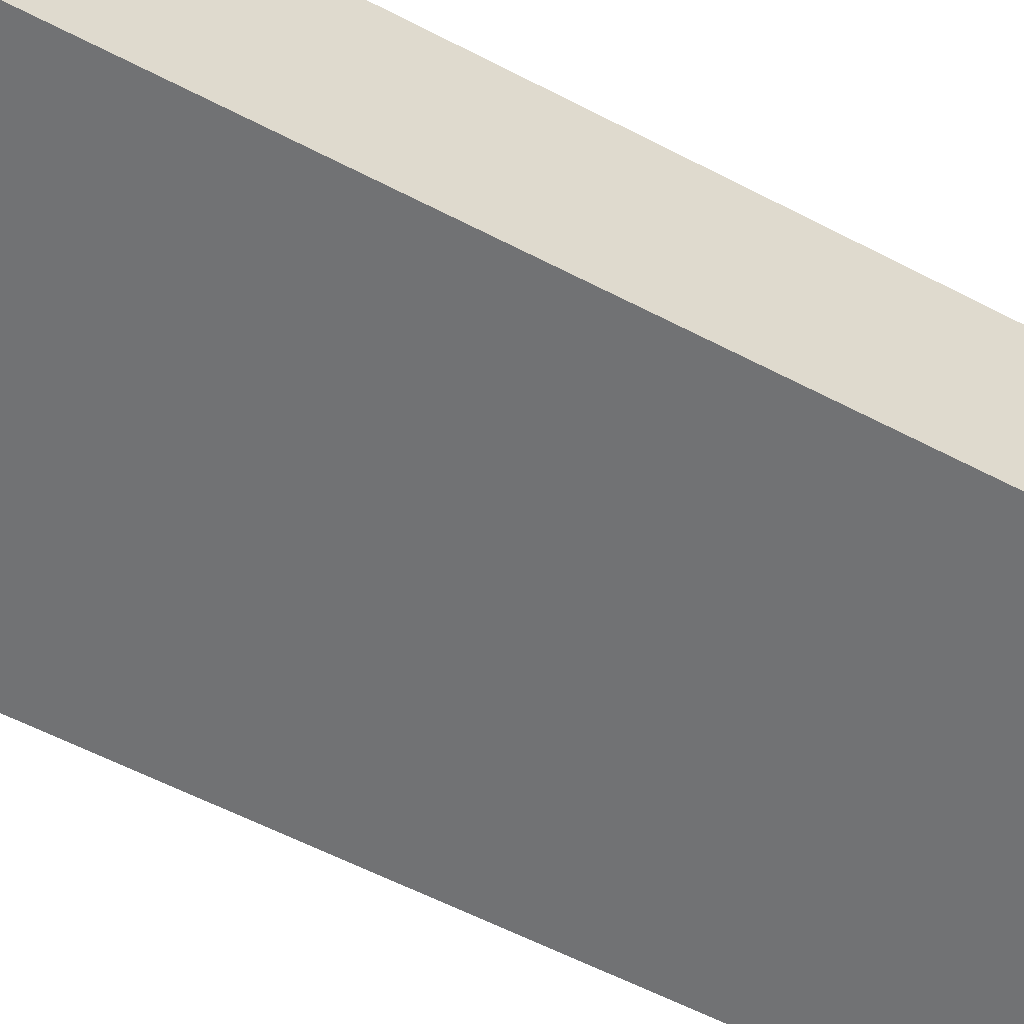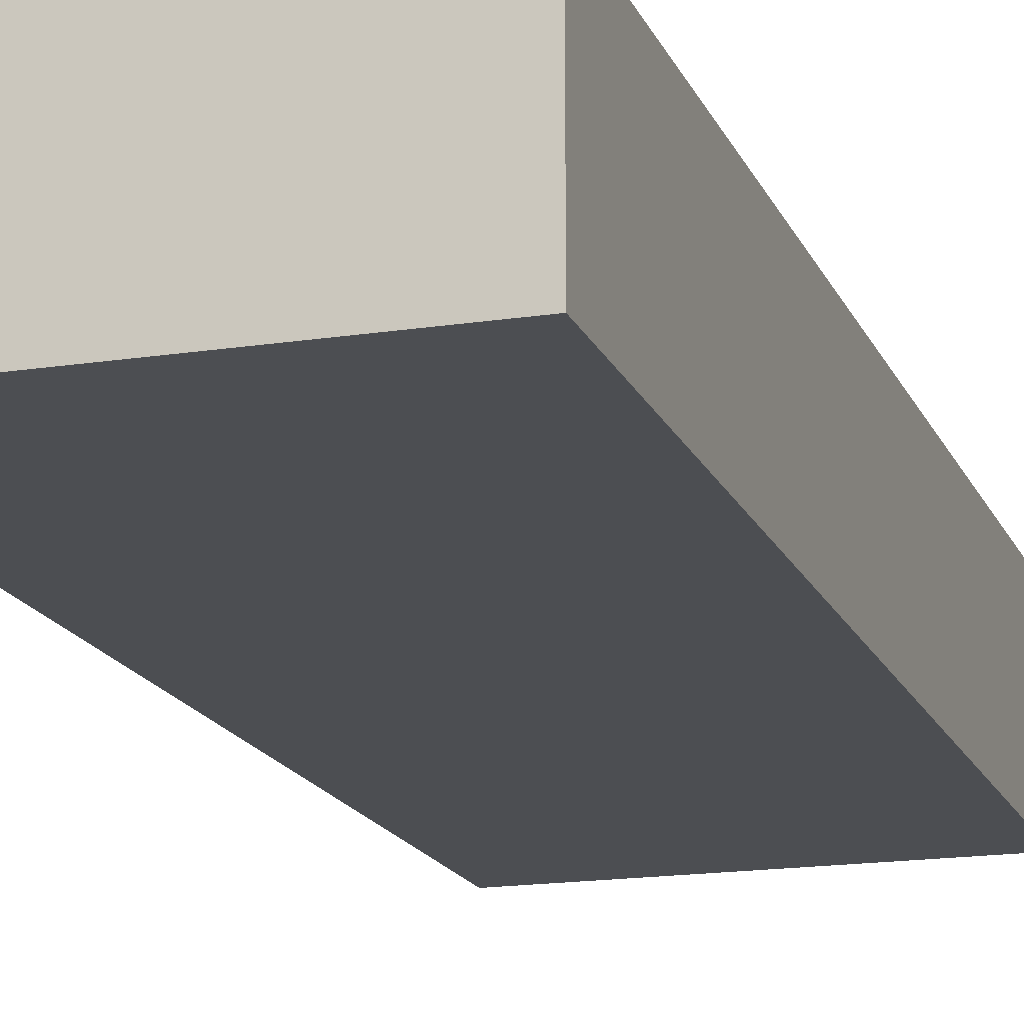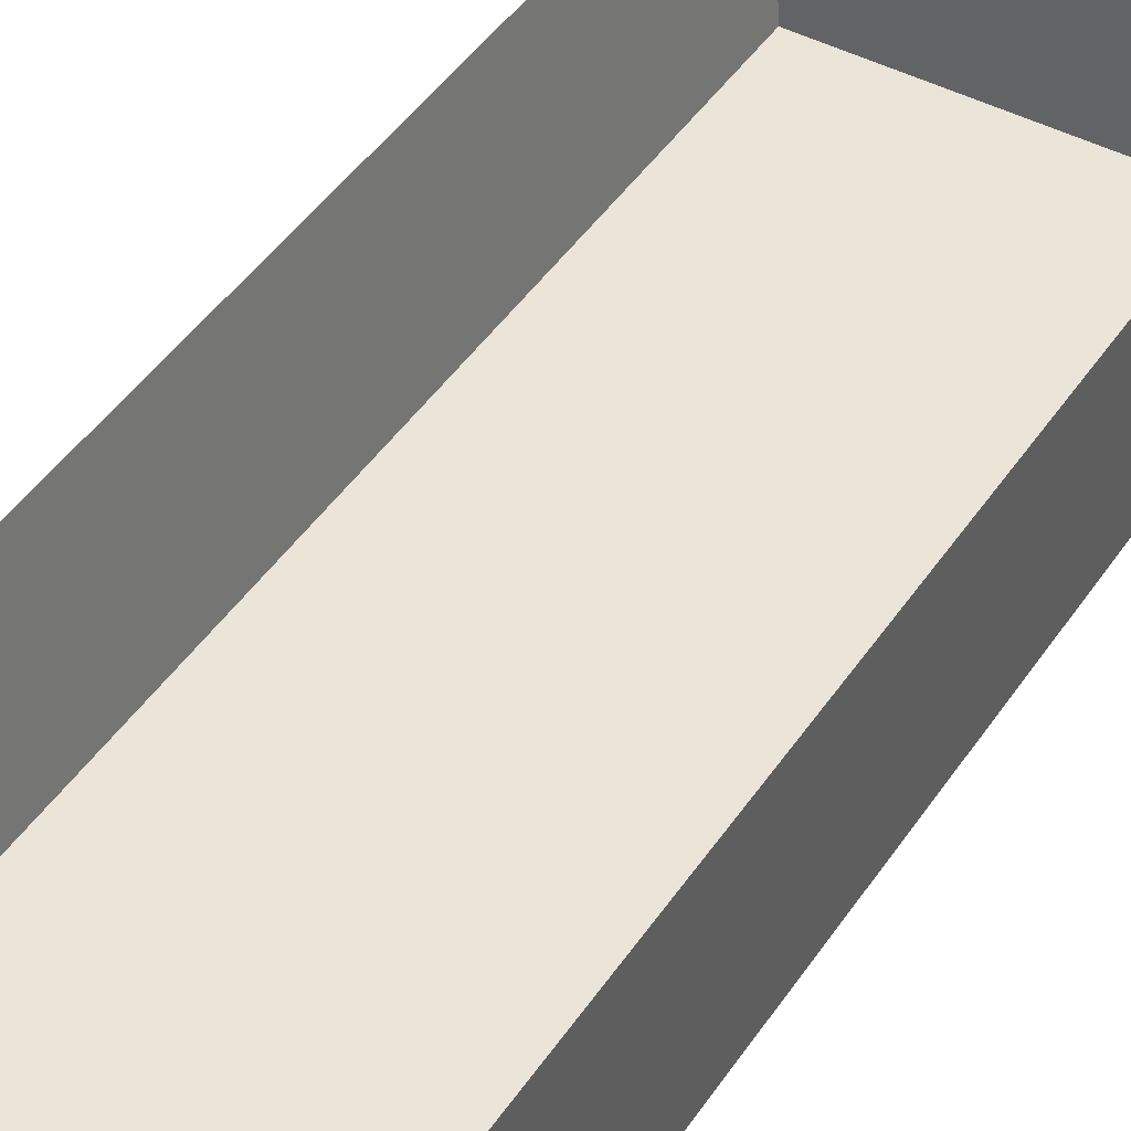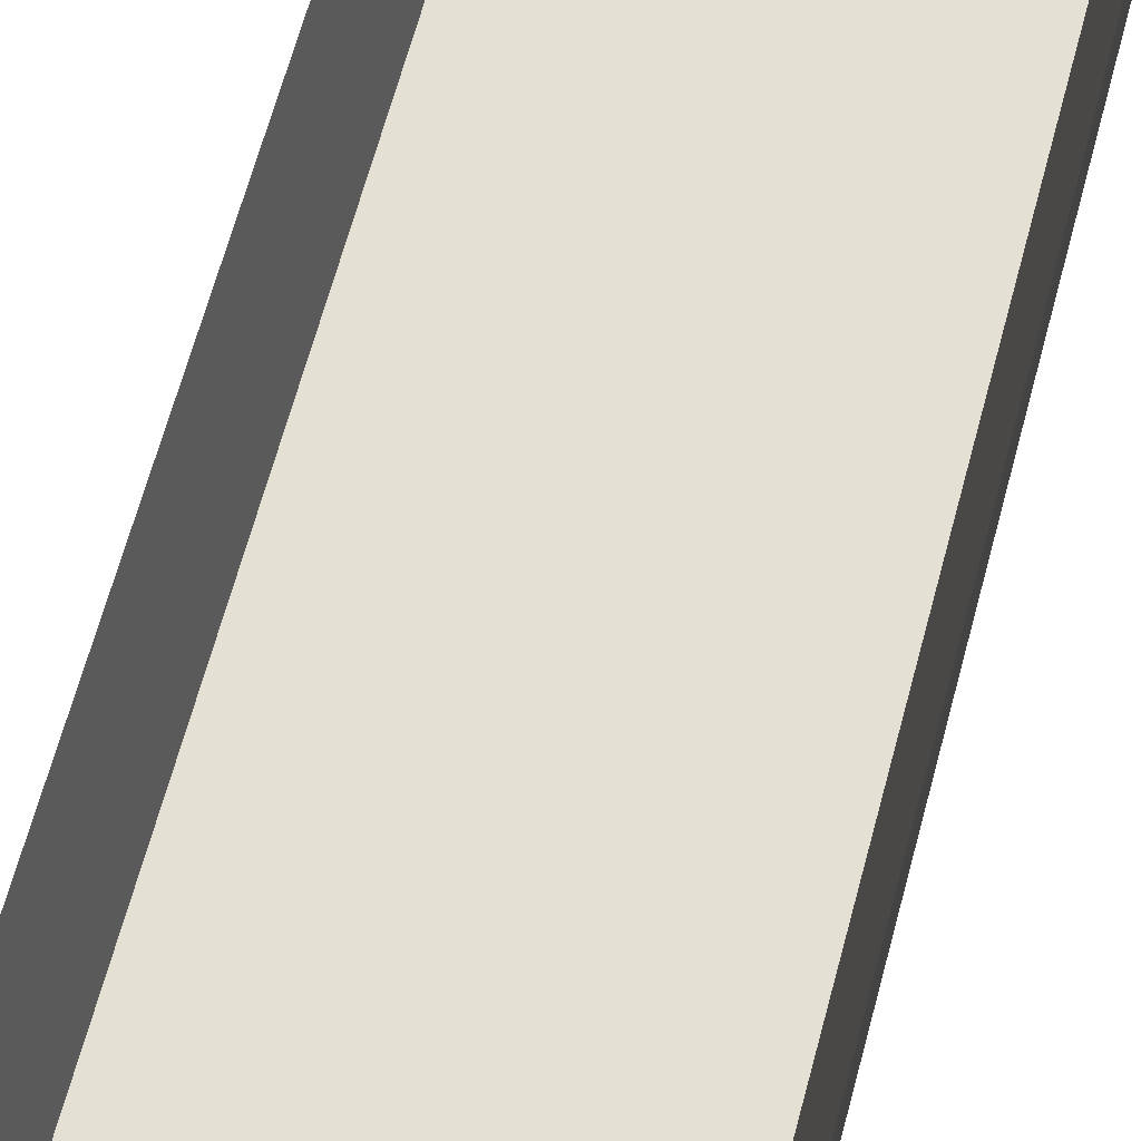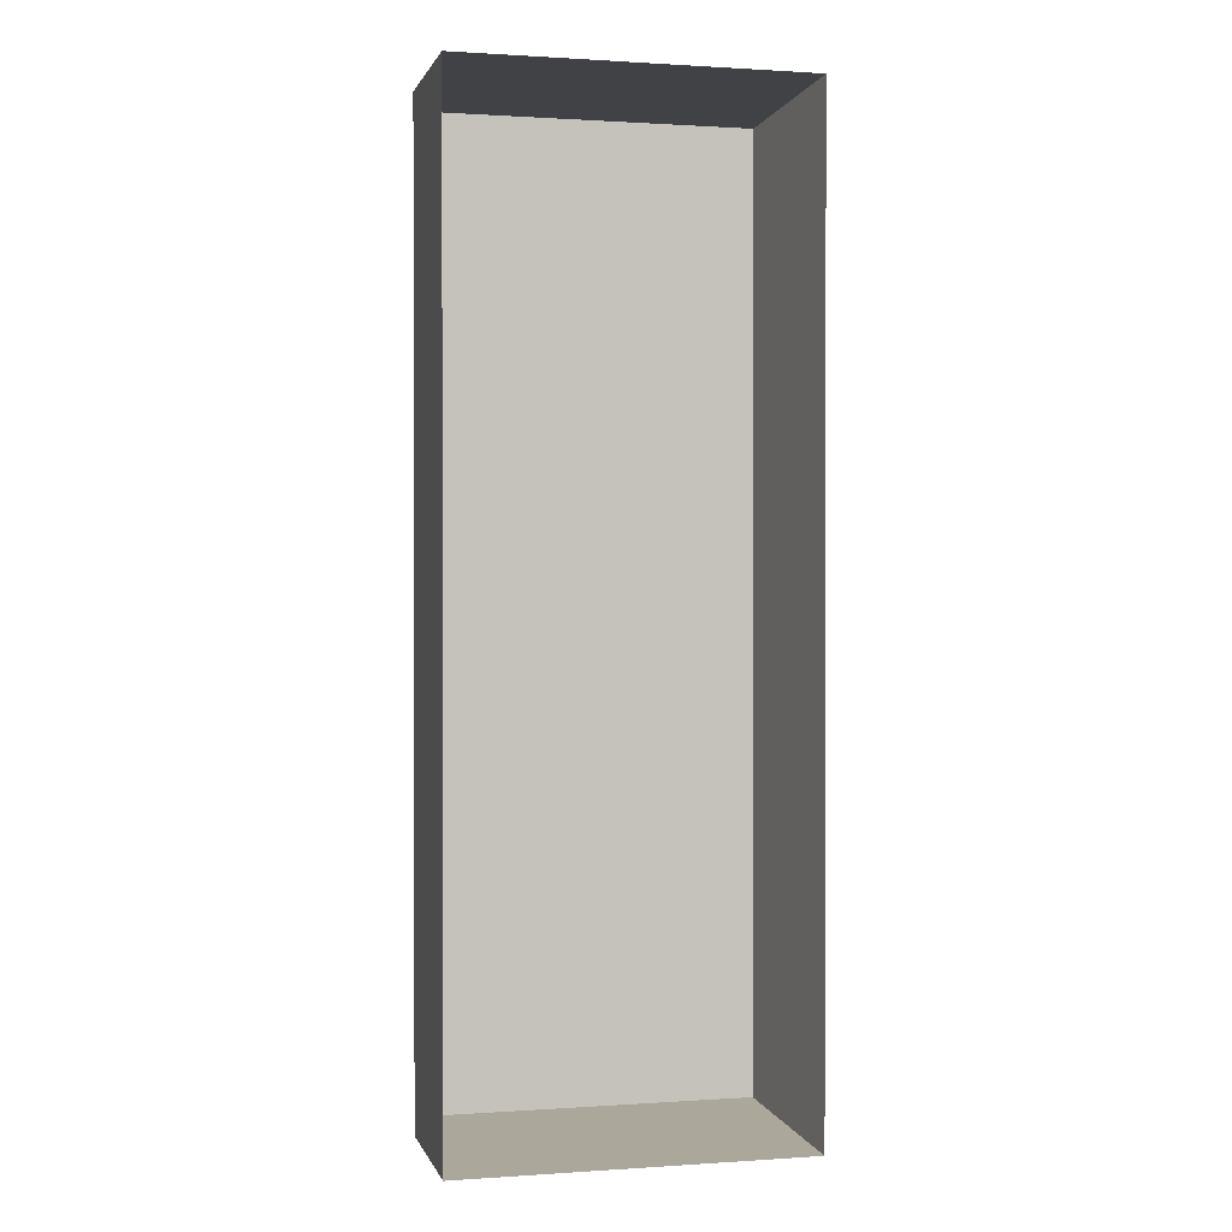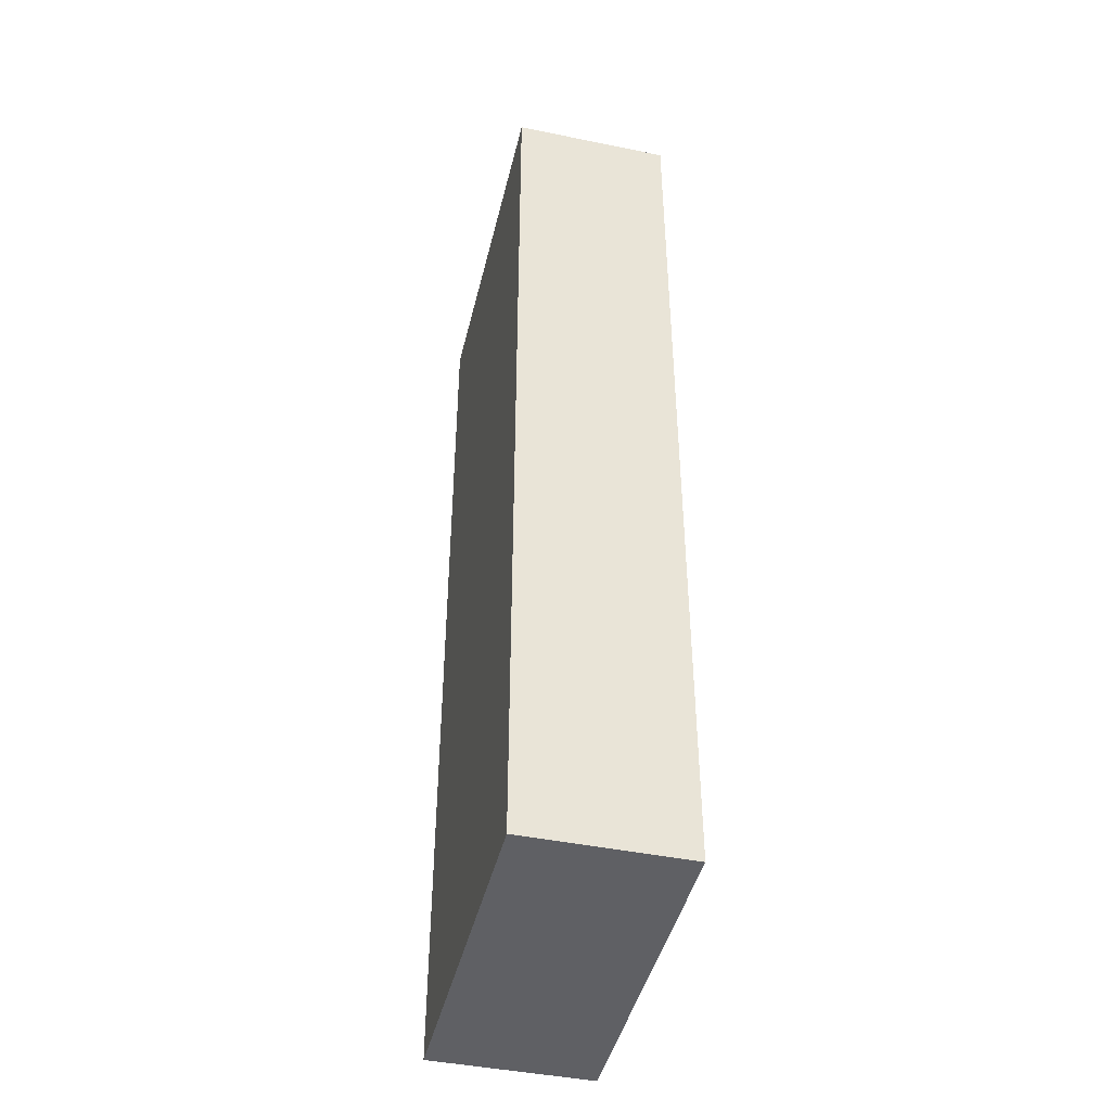
<metadata>
{"format":"obj","ext":"obj","renderer":"f3d","projection":"perspective","resolution":1024,"background":"white","views":[{"elev":-55.4,"azim":60.8,"up":"+Y"},{"elev":-16.8,"azim":-162.5,"up":"+Y"},{"elev":44.6,"azim":-148.5,"up":"+Y"},{"elev":66.0,"azim":15.1,"up":"+Y"},{"elev":0.8,"azim":166.0,"up":"+Z"},{"elev":-44.4,"azim":76.6,"up":"+Z"}]}
</metadata>
<code>
o Board_Cube
v 2.423 -1 -6.776
v 2.423 -1 6.776
v -2.423 -1 6.776
v -2.423 -1 -6.776
v 2.149 -0.8943 -6.502
v 2.149 -0.8943 6.502
v -2.149 -0.8943 6.502
v -2.149 -0.8943 -6.502
v 2.423 1.238 -6.776
v 2.423 1.238 6.776
v -2.423 1.238 -6.776
v -2.423 1.238 6.776
f 1 3 4
f 5 7 6
f 9 2 1
f 10 3 2
f 12 4 3
f 1 11 9
f 6 9 5
f 8 9 11
f 6 12 10
f 8 12 7
f 1 2 3
f 5 8 7
f 9 10 2
f 10 12 3
f 12 11 4
f 1 4 11
f 6 10 9
f 8 5 9
f 6 7 12
f 8 11 12

</code>
